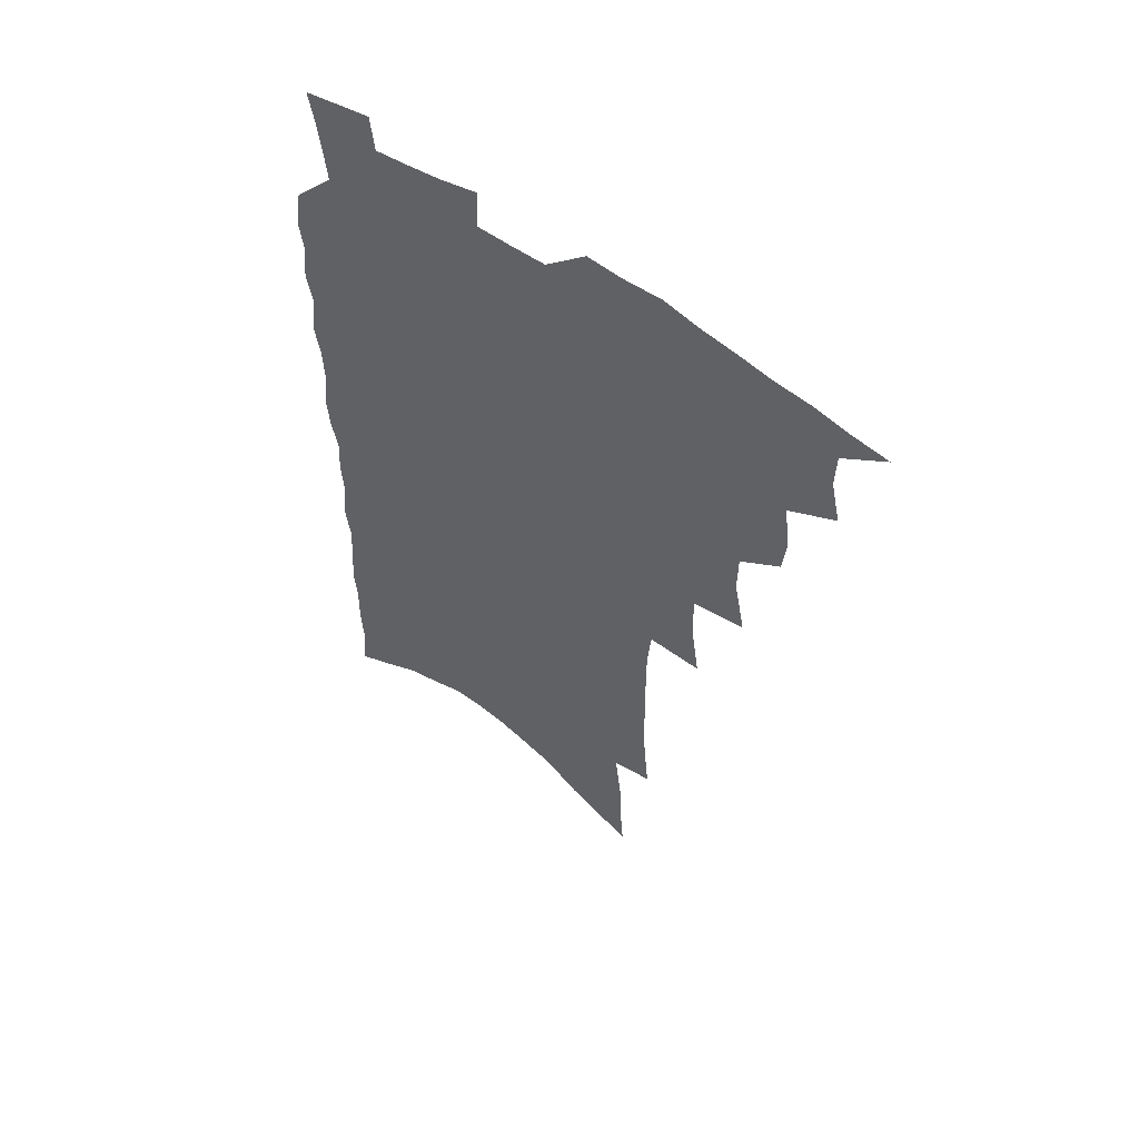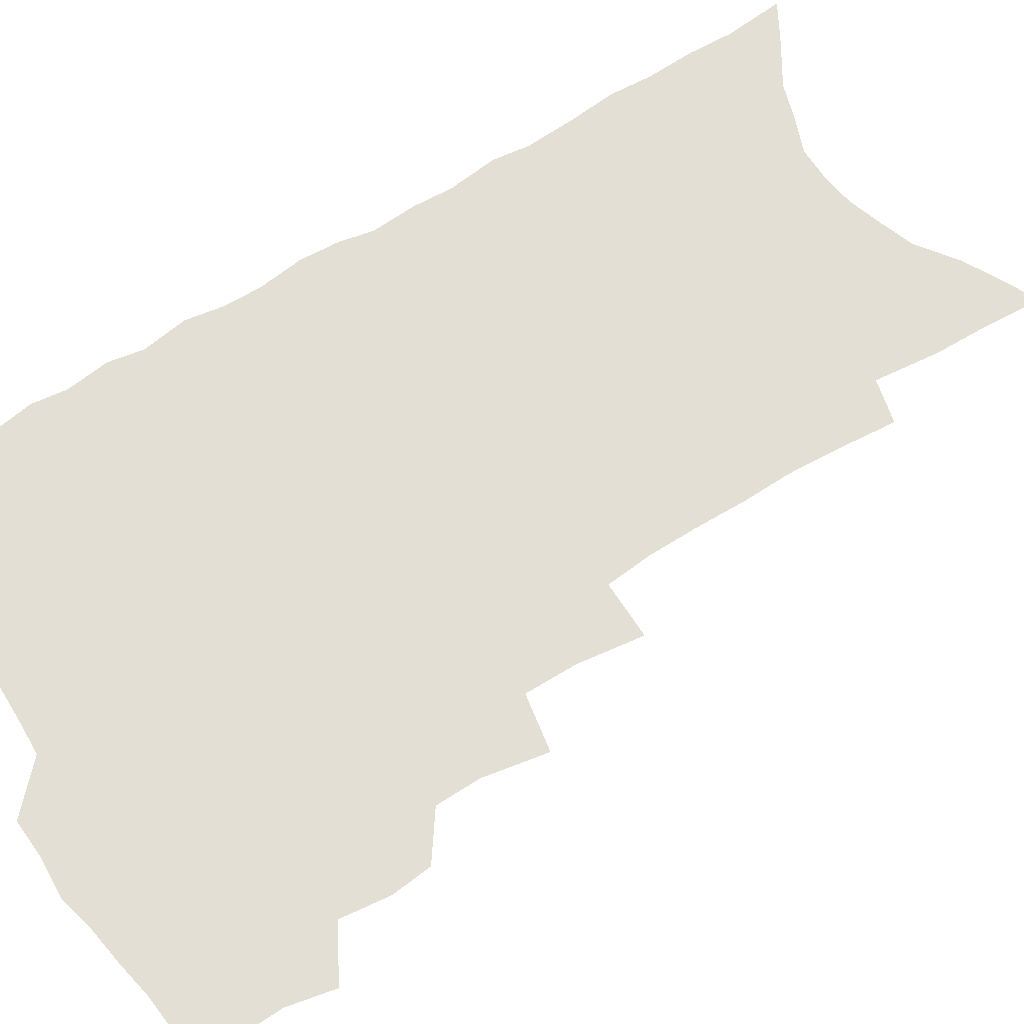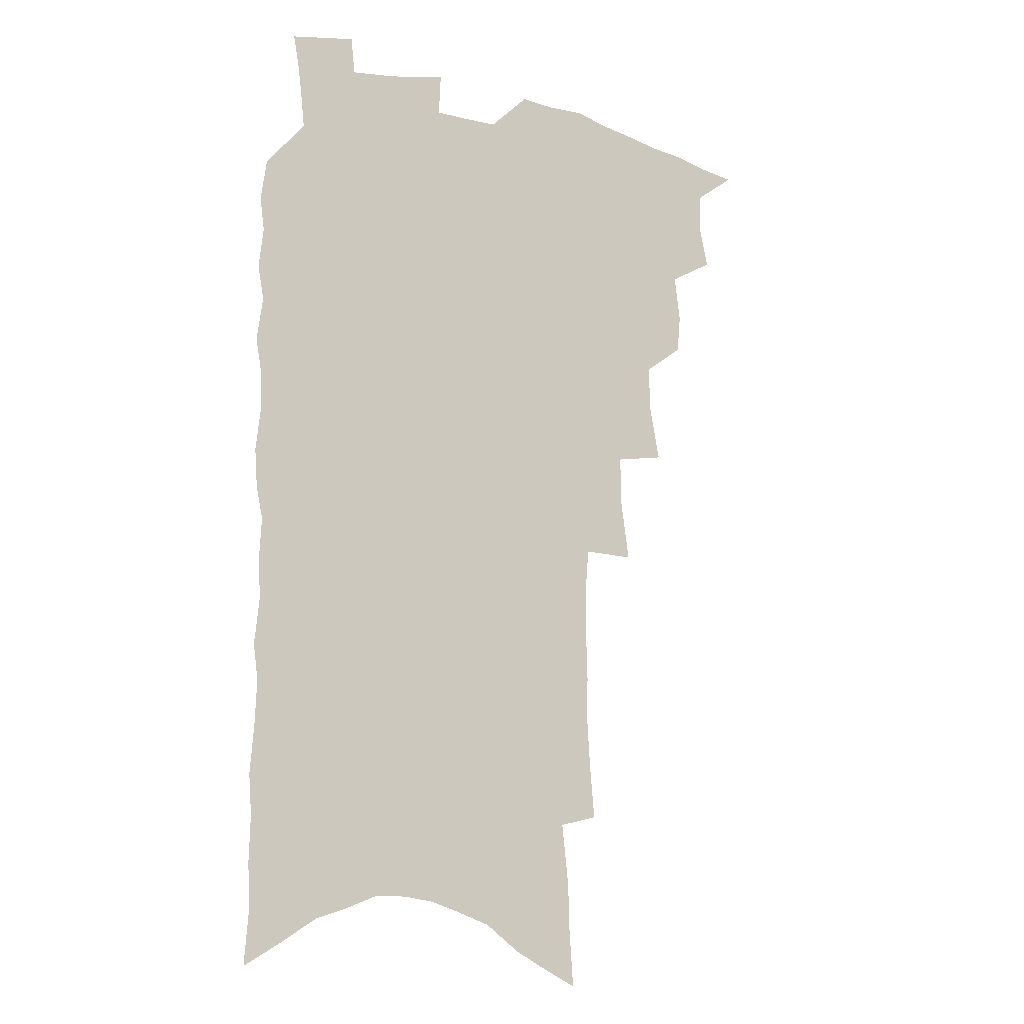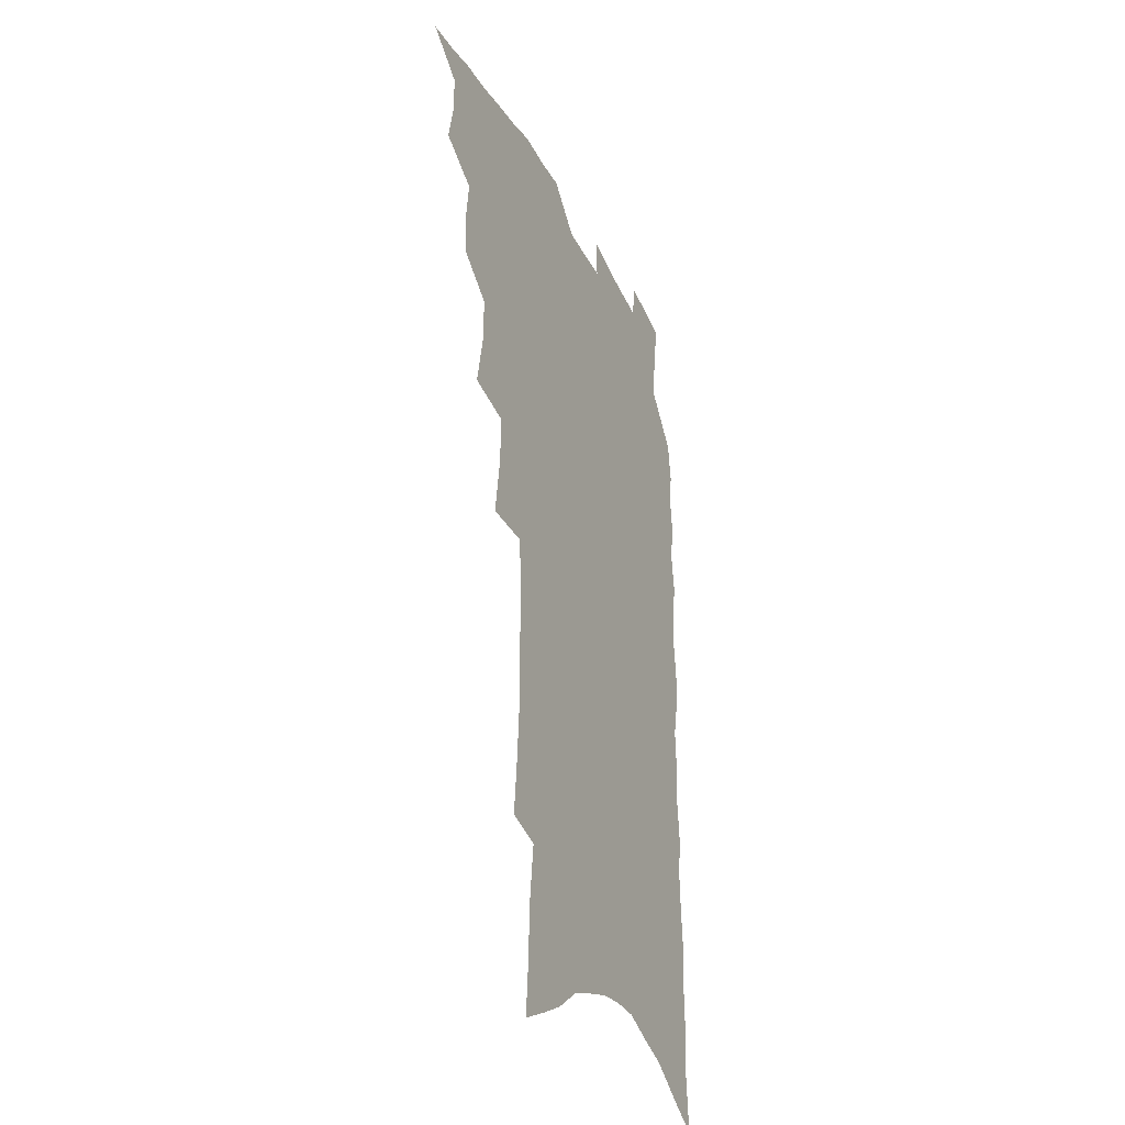
<metadata>
{"format":"obj","ext":"obj","renderer":"f3d","projection":"perspective","resolution":1024,"background":"white","views":[{"elev":57.8,"azim":-143.2,"up":"+Y"},{"elev":66.3,"azim":-122.3,"up":"+Z"},{"elev":-12.8,"azim":147.8,"up":"+Y"},{"elev":-32.8,"azim":-66.0,"up":"+Y"}]}
</metadata>
<code>
v 470.7 513.6 0
v 484.6 468.3 0
v 488.5 486.1 0
v 488.2 500.7 0
v 485.3 515.5 0
v 502.7 423.4 0
v 501.2 438.6 0
v 503.7 457.4 0
v 504.9 473.7 0
v 504.8 488.4 0
v 503 502.4 0
v 499.4 518.6 0
v 514.6 370.7 0
v 519.1 394.7 0
v 519 411.6 0
v 521.2 430.6 0
v 519.1 444.6 0
v 517.8 458.6 0
v 520.7 476.4 0
v 519.6 490.2 0
v 517.3 504.3 0
v 514.3 519.8 0
v 532 322.7 0
v 535.5 347.5 0
v 535.8 366.9 0
v 535.6 384.8 0
v 536.7 403.2 0
v 535.2 417.4 0
v 536 434.1 0
v 536 449.2 0
v 535.8 464 0
v 534.8 478 0
v 533.5 492 0
v 531.4 506.3 0
v 528.3 522.5 0
v 551.5 207.6 0
v 553.5 229.3 0
v 554.8 249.6 0
v 554.4 266.9 0
v 555 286.8 0
v 555 305.8 0
v 553.5 322.9 0
v 551.9 339.7 0
v 551.1 356.8 0
v 551.6 375.3 0
v 550.4 390.2 0
v 550.4 406.4 0
v 550.5 422 0
v 551.2 437.7 0
v 550.9 452 0
v 551.4 466.5 0
v 549.8 479.9 0
v 547.7 493.8 0
v 545.7 507.9 0
v 542.5 524.6 0
v 562.9 137.3 0
v 564.5 159.3 0
v 565.1 179.2 0
v 567.9 203.7 0
v 570.3 226.7 0
v 569.3 243 0
v 570 262.3 0
v 568.8 278.2 0
v 570.1 299.8 0
v 568.1 314.2 0
v 567.3 331.5 0
v 565.4 346.1 0
v 565.9 364.1 0
v 565.3 379.9 0
v 565.5 396.3 0
v 565 410.9 0
v 566.2 427.2 0
v 565.1 440.2 0
v 566 455.4 0
v 564.9 468.1 0
v 563.7 481.3 0
v 562.2 494.9 0
v 559.5 510.6 0
v 556.4 527.9 0
v 576.5 144 0
v 579.4 170.5 0
v 581.7 194.8 0
v 583.8 218 0
v 584.1 236.8 0
v 584.2 255 0
v 583 270.4 0
v 583 289 0
v 582.8 307 0
v 581.5 322.1 0
v 581.3 339.4 0
v 580.5 354.9 0
v 578.7 367.6 0
v 578.5 383.6 0
v 579 399.7 0
v 579.8 416.3 0
v 579.2 429.2 0
v 578.8 442.4 0
v 579 456.5 0
v 578 469.3 0
v 577.6 482.3 0
v 576.2 495.8 0
v 573.6 511.9 0
v 572.1 526.9 0
v 590.2 151.2 0
v 594.7 183.8 0
v 596.7 207.9 0
v 596.4 224.9 0
v 596.4 242.7 0
v 596.1 259.9 0
v 595.5 276.6 0
v 595 293.4 0
v 594.5 310.3 0
v 594.5 329.2 0
v 593.4 342.8 0
v 592.3 356.8 0
v 592.2 373 0
v 591.6 387.4 0
v 591.9 401.1 0
v 592.1 416.7 0
v 591.6 429.8 0
v 591.6 443.6 0
v 592 457.5 0
v 591.5 470.2 0
v 590.8 483.2 0
v 589.7 497.1 0
v 588 512.3 0
v 586.3 527.7 0
v 604.8 161.8 0
v 607.9 191.9 0
v 608.7 212.8 0
v 608.8 231.2 0
v 608.2 246.7 0
v 607.5 261.7 0
v 607.1 279.6 0
v 606.9 297.7 0
v 606.3 313.4 0
v 606.1 331.6 0
v 605.3 345.3 0
v 605 360.8 0
v 604.3 374.5 0
v 603.5 385.2 0
v 604 402.1 0
v 604.6 418.4 0
v 604.4 431.3 0
v 604.9 445.8 0
v 604.6 458 0
v 604.4 470.8 0
v 604.1 483.6 0
v 604.1 496.7 0
v 602.8 511.6 0
v 617.9 166.4 0
v 619.9 194.8 0
v 620.3 215.9 0
v 620.2 232.7 0
v 619.9 250.1 0
v 619.3 265.7 0
v 618.9 283.8 0
v 618.3 297.8 0
v 617.9 316.4 0
v 617.6 332.1 0
v 617.1 346.9 0
v 616.9 361.8 0
v 616.8 377.3 0
v 616.8 390.6 0
v 616.6 404.5 0
v 616.7 419.4 0
v 616.7 431.8 0
v 617.1 445.8 0
v 617.4 458.6 0
v 617.8 471.1 0
v 617.8 483.5 0
v 617.4 497 0
v 617.1 511 0
v 630.9 170.6 0
v 631.7 195.2 0
v 631.8 214.7 0
v 631.6 234.1 0
v 631.3 251 0
v 630.9 267.3 0
v 630.3 284.3 0
v 629.8 300 0
v 629.6 314 0
v 629 333.2 0
v 628.9 345.3 0
v 628.6 362.2 0
v 628.6 376.5 0
v 628.6 391.2 0
v 628.6 404.6 0
v 628.7 419 0
v 629 432.5 0
v 629.3 445.6 0
v 629.7 458.3 0
v 630 470.9 0
v 630.5 483.2 0
v 631 496.1 0
v 630.8 510.9 0
v 630 527.8 0
v 643.6 172.3 0
v 643.6 197.1 0
v 643.3 216.7 0
v 643.2 232.5 0
v 643 249.5 0
v 642.4 267 0
v 641.9 284.1 0
v 641.1 302.5 0
v 641 315.4 0
v 640.4 332.9 0
v 640.4 346.9 0
v 640.4 361.1 0
v 640.5 375.9 0
v 640.5 390.2 0
v 640.6 404 0
v 640.8 417.9 0
v 641.1 431.8 0
v 641.5 444.9 0
v 642.1 457.4 0
v 642.7 470 0
v 643.3 482.7 0
v 644.1 495.5 0
v 644.8 509 0
v 645.2 523.9 0
v 656.3 172.3 0
v 655.6 195.2 0
v 655.3 213.7 0
v 654.7 231.9 0
v 655.4 245.7 0
v 653.9 266.2 0
v 654.4 279.8 0
v 653 299.4 0
v 652.4 315.6 0
v 652.3 330.7 0
v 651.9 346.4 0
v 652 360.4 0
v 653 373.2 0
v 653 387.5 0
v 653 401.9 0
v 653.4 415.2 0
v 653.1 431.1 0
v 653.5 444.3 0
v 654.4 456.9 0
v 655.1 469.6 0
v 656.1 481.9 0
v 657.1 494.5 0
v 658.1 507.6 0
v 659.2 521.5 0
v 669.6 167.2 0
v 668 191.5 0
v 668 209 0
v 668 225.7 0
v 667.3 244.1 0
v 666.5 261.8 0
v 666.1 278.1 0
v 664.6 297.3 0
v 664.6 312.2 0
v 665.7 325.2 0
v 664.8 342 0
v 665.7 355.2 0
v 665 371.5 0
v 665 386.3 0
v 665.4 400.1 0
v 665.2 415 0
v 666.6 427.5 0
v 667.5 440.5 0
v 667.2 454.9 0
v 667.8 468 0
v 669 480.5 0
v 669.9 493.4 0
v 671.3 506.4 0
v 672.8 519.6 0
v 674.4 534.5 0
v 682.9 163 0
v 680.9 186.5 0
v 681.1 203.5 0
v 680.4 222.1 0
v 680.6 238.2 0
v 679.1 257.8 0
v 678.2 275.3 0
v 677.8 291.6 0
v 678.6 305.6 0
v 677.3 323.5 0
v 678 337.6 0
v 677.5 353.3 0
v 678 367.4 0
v 678.1 382.1 0
v 679.2 395.6 0
v 679.4 410.1 0
v 680.7 423.2 0
v 680 438.7 0
v 681.4 451.4 0
v 681.3 465.5 0
v 681.4 479.5 0
v 682.6 492 0
v 684.3 504.6 0
v 686.1 517.8 0
v 687.8 531.7 0
v 698.1 153.6 0
v 695.5 177.9 0
v 694.8 196.7 0
v 695.3 213.1 0
v 694 232.3 0
v 693.7 249.5 0
v 692.8 267.1 0
v 692.6 283.5 0
v 691.8 300.4 0
v 690.9 317.1 0
v 692.5 330.6 0
v 693.1 345.3 0
v 691.5 362.2 0
v 694.6 374.4 0
v 694 389.9 0
v 692.8 405.9 0
v 694.7 419 0
v 694.2 434.2 0
v 695.2 447.9 0
v 695.3 462.1 0
v 694.8 476.7 0
v 696.3 489.6 0
v 697.6 502.8 0
v 699.3 515.9 0
v 701.7 528.8 0
v 713.3 144.8 0
v 711.5 166.7 0
v 712.4 183.5 0
v 711.9 201.7 0
v 713 217.5 0
v 711.5 236.5 0
v 710.7 254.2 0
v 712.6 268.3 0
v 710.6 287 0
v 711.5 302.2 0
v 710.6 319 0
v 713.3 332.1 0
v 714.3 346.9 0
v 712.3 364.6 0
v 712.8 379.5 0
v 715.2 393.1 0
v 712.7 410.6 0
v 715.2 423.8 0
v 713.3 440.3 0
v 715.1 453.7 0
v 712.7 470.2 0
f 4 5 1
f 8 9 2
f 2 9 3
f 9 10 3
f 3 10 4
f 10 11 4
f 4 11 5
f 11 12 5
f 15 16 6
f 6 16 7
f 16 17 7
f 7 17 8
f 17 18 8
f 8 18 9
f 18 19 9
f 9 19 10
f 19 20 10
f 10 20 11
f 20 21 11
f 11 21 12
f 21 22 12
f 25 26 13
f 13 26 14
f 26 27 14
f 14 27 15
f 27 28 15
f 15 28 16
f 28 29 16
f 16 29 17
f 29 30 17
f 17 30 18
f 30 31 18
f 18 31 19
f 31 32 19
f 19 32 20
f 32 33 20
f 20 33 21
f 33 34 21
f 21 34 22
f 34 35 22
f 42 43 23
f 23 43 24
f 43 44 24
f 24 44 25
f 44 45 25
f 25 45 26
f 45 46 26
f 26 46 27
f 46 47 27
f 27 47 28
f 47 48 28
f 28 48 29
f 48 49 29
f 29 49 30
f 49 50 30
f 30 50 31
f 50 51 31
f 31 51 32
f 51 52 32
f 32 52 33
f 52 53 33
f 33 53 34
f 53 54 34
f 34 54 35
f 54 55 35
f 59 60 36
f 36 60 37
f 60 61 37
f 37 61 38
f 61 62 38
f 38 62 39
f 62 63 39
f 39 63 40
f 63 64 40
f 40 64 41
f 64 65 41
f 41 65 42
f 65 66 42
f 42 66 43
f 66 67 43
f 43 67 44
f 67 68 44
f 44 68 45
f 68 69 45
f 45 69 46
f 69 70 46
f 46 70 47
f 70 71 47
f 47 71 48
f 71 72 48
f 48 72 49
f 72 73 49
f 49 73 50
f 73 74 50
f 50 74 51
f 74 75 51
f 51 75 52
f 75 76 52
f 52 76 53
f 76 77 53
f 53 77 54
f 77 78 54
f 54 78 55
f 78 79 55
f 56 80 57
f 80 81 57
f 57 81 58
f 81 82 58
f 58 82 59
f 82 83 59
f 59 83 60
f 83 84 60
f 60 84 61
f 84 85 61
f 61 85 62
f 85 86 62
f 62 86 63
f 86 87 63
f 63 87 64
f 87 88 64
f 64 88 65
f 88 89 65
f 65 89 66
f 89 90 66
f 66 90 67
f 90 91 67
f 67 91 68
f 91 92 68
f 68 92 69
f 92 93 69
f 69 93 70
f 93 94 70
f 70 94 71
f 94 95 71
f 71 95 72
f 95 96 72
f 72 96 73
f 96 97 73
f 73 97 74
f 97 98 74
f 74 98 75
f 98 99 75
f 75 99 76
f 99 100 76
f 76 100 77
f 100 101 77
f 77 101 78
f 101 102 78
f 78 102 79
f 102 103 79
f 80 104 81
f 104 105 81
f 81 105 82
f 105 106 82
f 82 106 83
f 106 107 83
f 83 107 84
f 107 108 84
f 84 108 85
f 108 109 85
f 85 109 86
f 109 110 86
f 86 110 87
f 110 111 87
f 87 111 88
f 111 112 88
f 88 112 89
f 112 113 89
f 89 113 90
f 113 114 90
f 90 114 91
f 114 115 91
f 91 115 92
f 115 116 92
f 92 116 93
f 116 117 93
f 93 117 94
f 117 118 94
f 94 118 95
f 118 119 95
f 95 119 96
f 119 120 96
f 96 120 97
f 120 121 97
f 97 121 98
f 121 122 98
f 98 122 99
f 122 123 99
f 99 123 100
f 123 124 100
f 100 124 101
f 124 125 101
f 101 125 102
f 125 126 102
f 102 126 103
f 126 127 103
f 104 128 105
f 128 129 105
f 105 129 106
f 129 130 106
f 106 130 107
f 130 131 107
f 107 131 108
f 131 132 108
f 108 132 109
f 132 133 109
f 109 133 110
f 133 134 110
f 110 134 111
f 134 135 111
f 111 135 112
f 135 136 112
f 112 136 113
f 136 137 113
f 113 137 114
f 137 138 114
f 114 138 115
f 138 139 115
f 115 139 116
f 139 140 116
f 116 140 117
f 140 141 117
f 117 141 118
f 141 142 118
f 118 142 119
f 142 143 119
f 119 143 120
f 143 144 120
f 120 144 121
f 144 145 121
f 121 145 122
f 145 146 122
f 122 146 123
f 146 147 123
f 123 147 124
f 147 148 124
f 124 148 125
f 148 149 125
f 125 149 126
f 149 150 126
f 126 150 127
f 128 151 129
f 151 152 129
f 129 152 130
f 152 153 130
f 130 153 131
f 153 154 131
f 131 154 132
f 154 155 132
f 132 155 133
f 155 156 133
f 133 156 134
f 156 157 134
f 134 157 135
f 157 158 135
f 135 158 136
f 158 159 136
f 136 159 137
f 159 160 137
f 137 160 138
f 160 161 138
f 138 161 139
f 161 162 139
f 139 162 140
f 162 163 140
f 140 163 141
f 163 164 141
f 141 164 142
f 164 165 142
f 142 165 143
f 165 166 143
f 143 166 144
f 166 167 144
f 144 167 145
f 167 168 145
f 145 168 146
f 168 169 146
f 146 169 147
f 169 170 147
f 147 170 148
f 170 171 148
f 148 171 149
f 171 172 149
f 149 172 150
f 172 173 150
f 151 174 152
f 174 175 152
f 152 175 153
f 175 176 153
f 153 176 154
f 176 177 154
f 154 177 155
f 177 178 155
f 155 178 156
f 178 179 156
f 156 179 157
f 179 180 157
f 157 180 158
f 180 181 158
f 158 181 159
f 181 182 159
f 159 182 160
f 182 183 160
f 160 183 161
f 183 184 161
f 161 184 162
f 184 185 162
f 162 185 163
f 185 186 163
f 163 186 164
f 186 187 164
f 164 187 165
f 187 188 165
f 165 188 166
f 188 189 166
f 166 189 167
f 189 190 167
f 167 190 168
f 190 191 168
f 168 191 169
f 191 192 169
f 169 192 170
f 192 193 170
f 170 193 171
f 193 194 171
f 171 194 172
f 194 195 172
f 172 195 173
f 195 196 173
f 174 198 175
f 198 199 175
f 175 199 176
f 199 200 176
f 176 200 177
f 200 201 177
f 177 201 178
f 201 202 178
f 178 202 179
f 202 203 179
f 179 203 180
f 203 204 180
f 180 204 181
f 204 205 181
f 181 205 182
f 205 206 182
f 182 206 183
f 206 207 183
f 183 207 184
f 207 208 184
f 184 208 185
f 208 209 185
f 185 209 186
f 209 210 186
f 186 210 187
f 210 211 187
f 187 211 188
f 211 212 188
f 188 212 189
f 212 213 189
f 189 213 190
f 213 214 190
f 190 214 191
f 214 215 191
f 191 215 192
f 215 216 192
f 192 216 193
f 216 217 193
f 193 217 194
f 217 218 194
f 194 218 195
f 218 219 195
f 195 219 196
f 219 220 196
f 196 220 197
f 220 221 197
f 198 222 199
f 222 223 199
f 199 223 200
f 223 224 200
f 200 224 201
f 224 225 201
f 201 225 202
f 225 226 202
f 202 226 203
f 226 227 203
f 203 227 204
f 227 228 204
f 204 228 205
f 228 229 205
f 205 229 206
f 229 230 206
f 206 230 207
f 230 231 207
f 207 231 208
f 231 232 208
f 208 232 209
f 232 233 209
f 209 233 210
f 233 234 210
f 210 234 211
f 234 235 211
f 211 235 212
f 235 236 212
f 212 236 213
f 236 237 213
f 213 237 214
f 237 238 214
f 214 238 215
f 238 239 215
f 215 239 216
f 239 240 216
f 216 240 217
f 240 241 217
f 217 241 218
f 241 242 218
f 218 242 219
f 242 243 219
f 219 243 220
f 243 244 220
f 220 244 221
f 244 245 221
f 222 246 223
f 246 247 223
f 223 247 224
f 247 248 224
f 224 248 225
f 248 249 225
f 225 249 226
f 249 250 226
f 226 250 227
f 250 251 227
f 227 251 228
f 251 252 228
f 228 252 229
f 252 253 229
f 229 253 230
f 253 254 230
f 230 254 231
f 254 255 231
f 231 255 232
f 255 256 232
f 232 256 233
f 256 257 233
f 233 257 234
f 257 258 234
f 234 258 235
f 258 259 235
f 235 259 236
f 259 260 236
f 236 260 237
f 260 261 237
f 237 261 238
f 261 262 238
f 238 262 239
f 262 263 239
f 239 263 240
f 263 264 240
f 240 264 241
f 264 265 241
f 241 265 242
f 265 266 242
f 242 266 243
f 266 267 243
f 243 267 244
f 267 268 244
f 244 268 245
f 268 269 245
f 246 271 247
f 271 272 247
f 247 272 248
f 272 273 248
f 248 273 249
f 273 274 249
f 249 274 250
f 274 275 250
f 250 275 251
f 275 276 251
f 251 276 252
f 276 277 252
f 252 277 253
f 277 278 253
f 253 278 254
f 278 279 254
f 254 279 255
f 279 280 255
f 255 280 256
f 280 281 256
f 256 281 257
f 281 282 257
f 257 282 258
f 282 283 258
f 258 283 259
f 283 284 259
f 259 284 260
f 284 285 260
f 260 285 261
f 285 286 261
f 261 286 262
f 286 287 262
f 262 287 263
f 287 288 263
f 263 288 264
f 288 289 264
f 264 289 265
f 289 290 265
f 265 290 266
f 290 291 266
f 266 291 267
f 291 292 267
f 267 292 268
f 292 293 268
f 268 293 269
f 293 294 269
f 269 294 270
f 294 295 270
f 271 296 272
f 296 297 272
f 272 297 273
f 297 298 273
f 273 298 274
f 298 299 274
f 274 299 275
f 299 300 275
f 275 300 276
f 300 301 276
f 276 301 277
f 301 302 277
f 277 302 278
f 302 303 278
f 278 303 279
f 303 304 279
f 279 304 280
f 304 305 280
f 280 305 281
f 305 306 281
f 281 306 282
f 306 307 282
f 282 307 283
f 307 308 283
f 283 308 284
f 308 309 284
f 284 309 285
f 309 310 285
f 285 310 286
f 310 311 286
f 286 311 287
f 311 312 287
f 287 312 288
f 312 313 288
f 288 313 289
f 313 314 289
f 289 314 290
f 314 315 290
f 290 315 291
f 315 316 291
f 291 316 292
f 316 317 292
f 292 317 293
f 317 318 293
f 293 318 294
f 318 319 294
f 294 319 295
f 319 320 295
f 296 321 297
f 321 322 297
f 297 322 298
f 322 323 298
f 298 323 299
f 323 324 299
f 299 324 300
f 324 325 300
f 300 325 301
f 325 326 301
f 301 326 302
f 326 327 302
f 302 327 303
f 327 328 303
f 303 328 304
f 328 329 304
f 304 329 305
f 329 330 305
f 305 330 306
f 330 331 306
f 306 331 307
f 331 332 307
f 307 332 308
f 332 333 308
f 308 333 309
f 333 334 309
f 309 334 310
f 334 335 310
f 310 335 311
f 335 336 311
f 311 336 312
f 336 337 312
f 312 337 313
f 337 338 313
f 313 338 314
f 338 339 314
f 314 339 315
f 339 340 315
f 315 340 316
f 340 341 316
f 316 341 317

</code>
